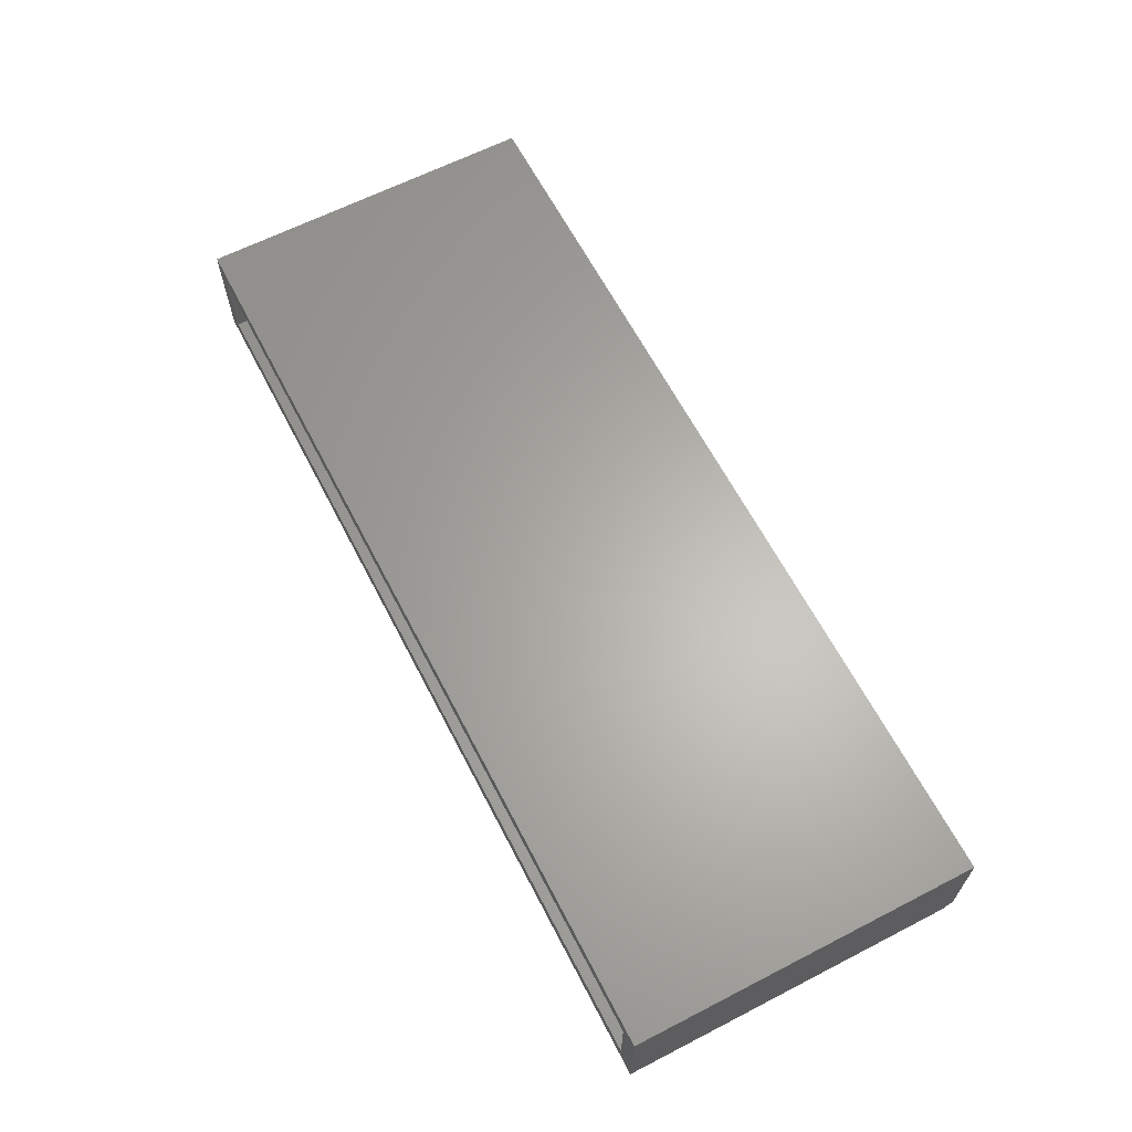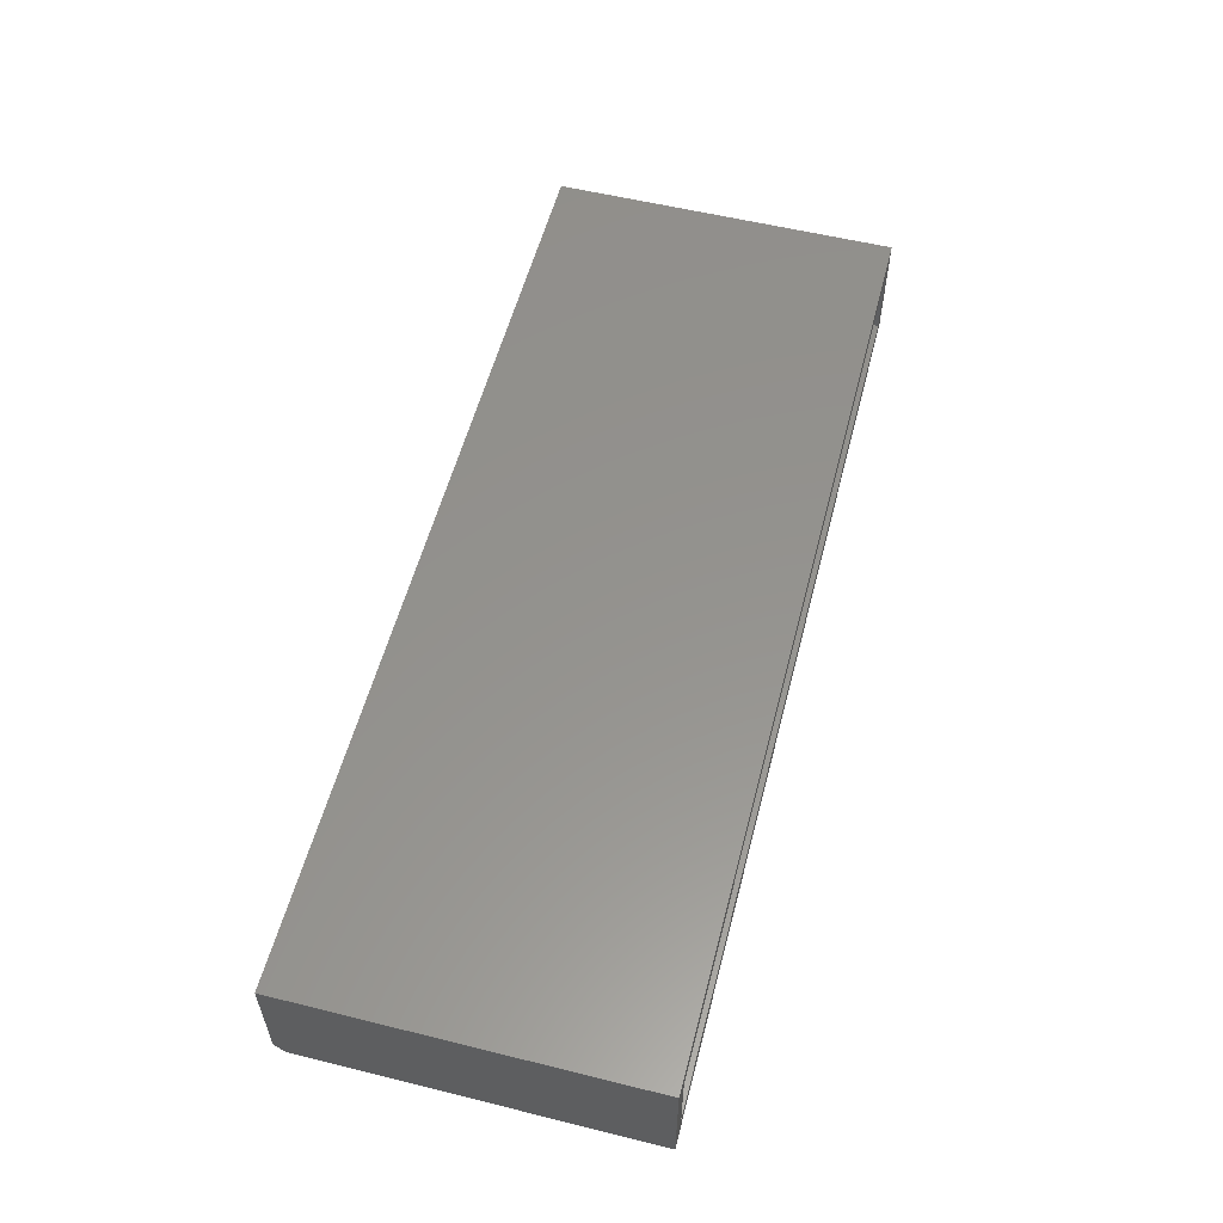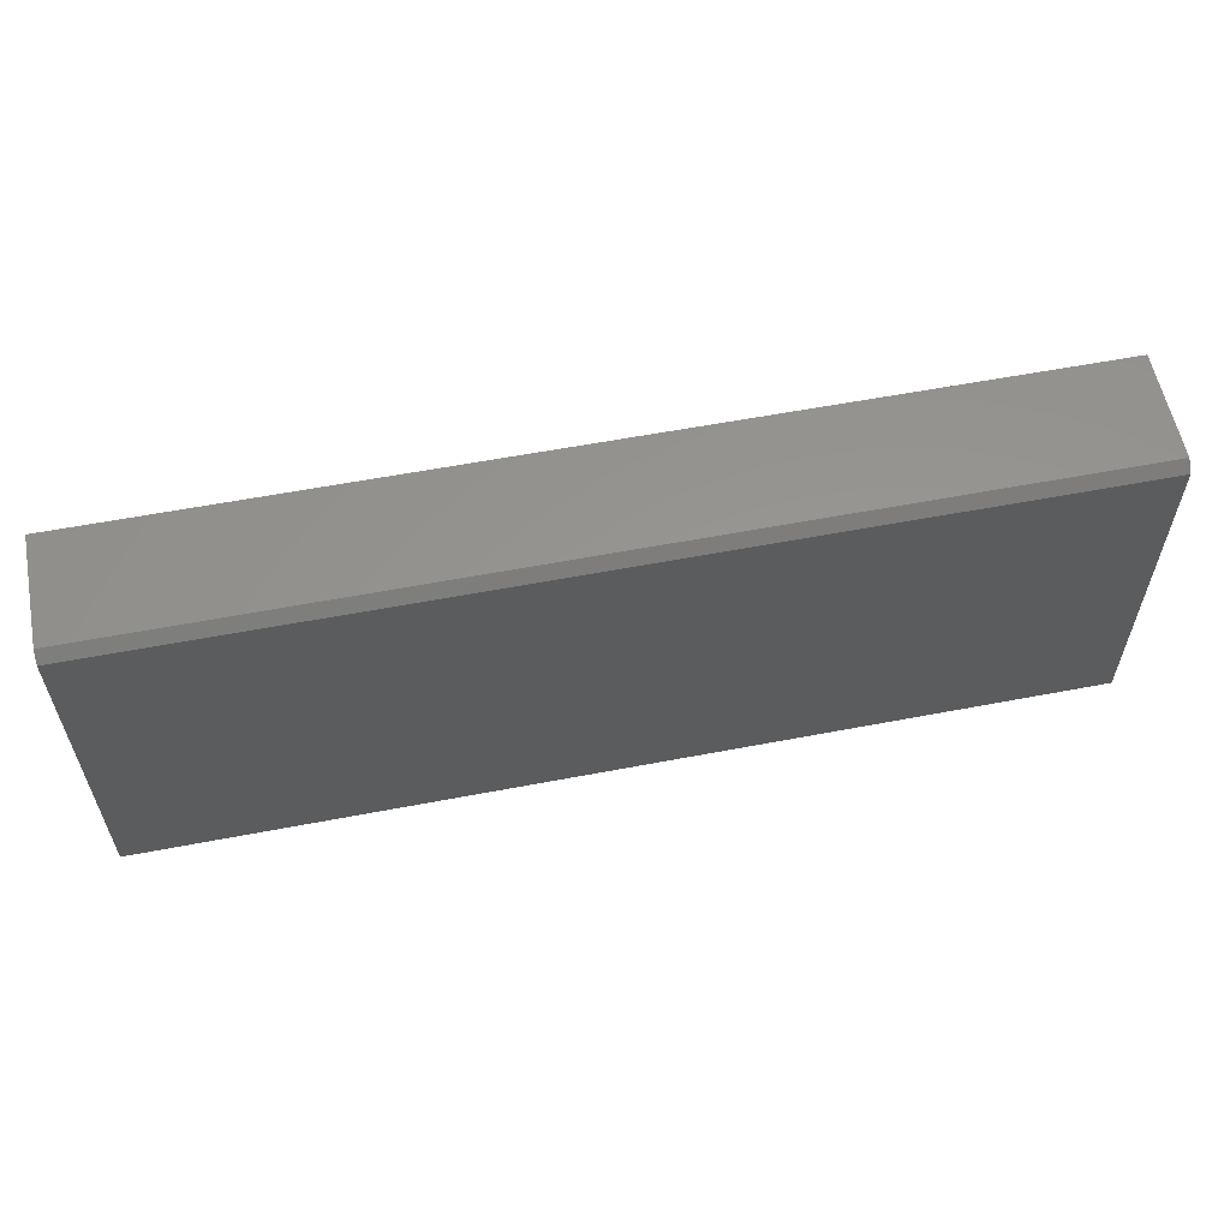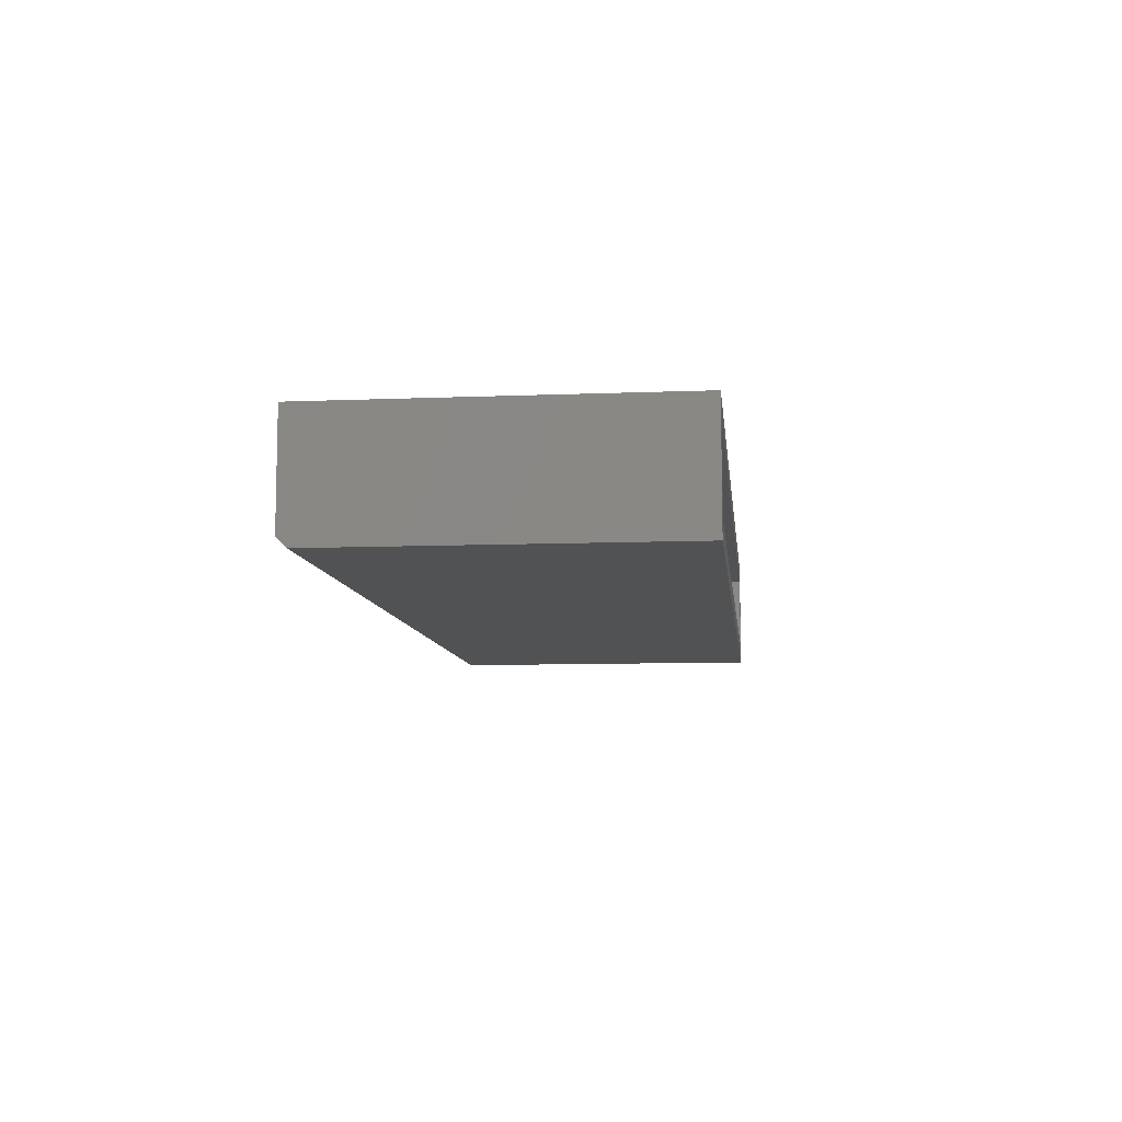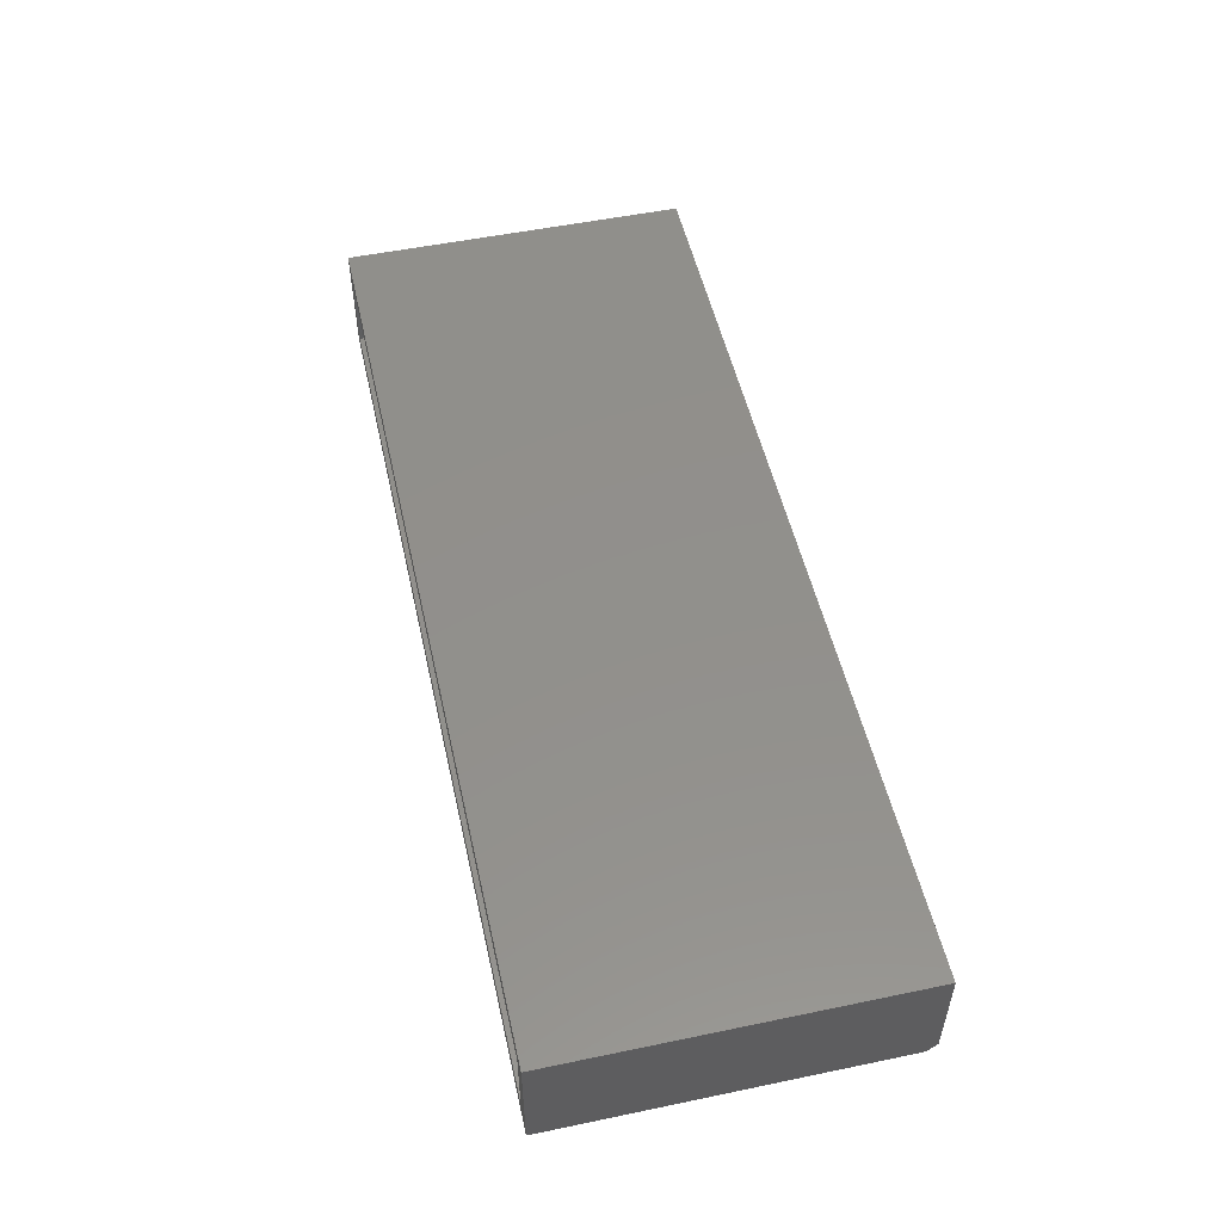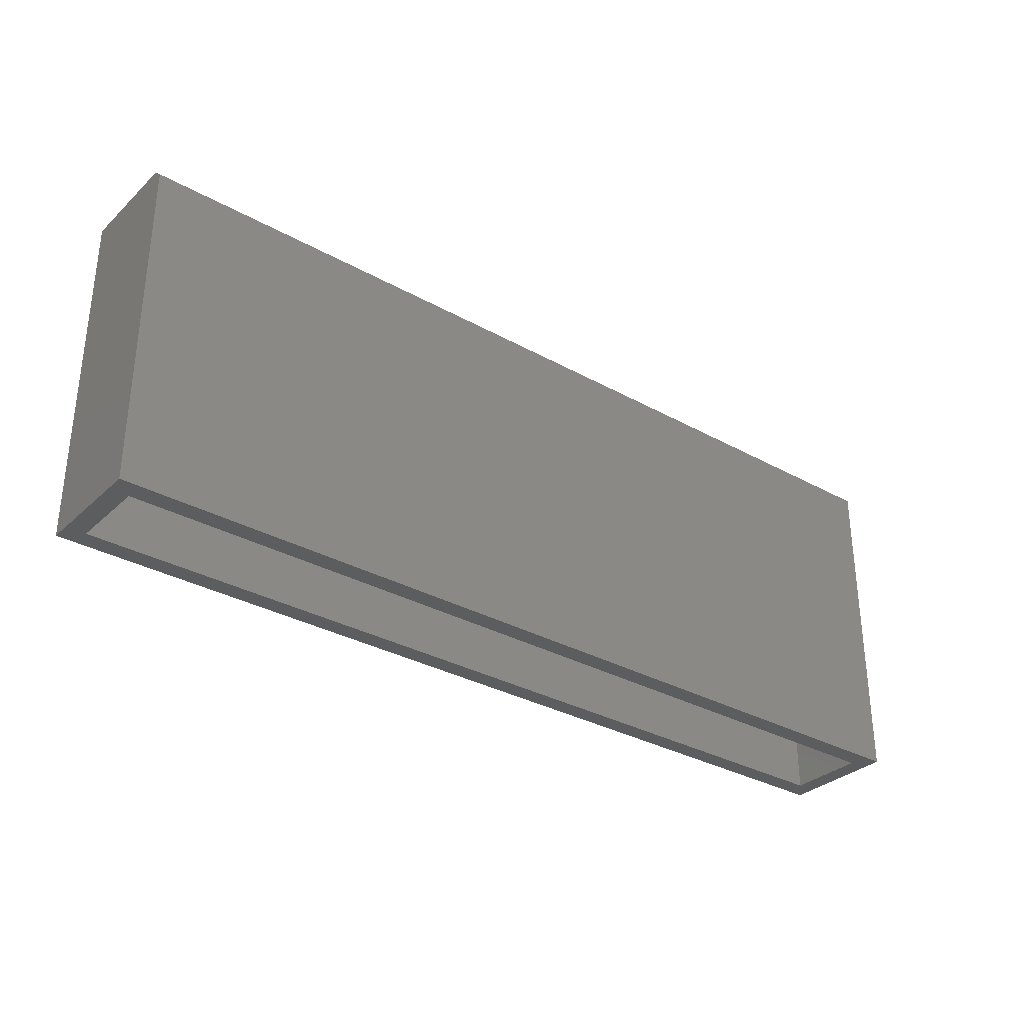
<metadata>
{"format":"stl","ext":"stl","renderer":"f3d","projection":"perspective","resolution":1024,"background":"white","views":[{"elev":63.7,"azim":-117.4,"up":"+Y"},{"elev":56.2,"azim":104.5,"up":"+Y"},{"elev":58.3,"azim":-11.2,"up":"+Z"},{"elev":-8.8,"azim":96.2,"up":"+Y"},{"elev":52.3,"azim":-102.6,"up":"+Y"},{"elev":-31.9,"azim":-38.1,"up":"+Z"}]}
</metadata>
<code>
# stl→obj: 18 verts, 32 faces
v 0 -0.09375 -0.2812
v 0.75 -0.09375 -0.2812
v 0 -0.09375 -0.007812
v 0.75 -0.09375 -0.007812
v 0.75 -0.08594 0
v 0.75 0.0009868 0
v 0.75 0.0009868 -0.2812
v 0 -0.08594 0
v 0 0.0009868 0
v 0 0.0009868 -0.2812
v 0.01562 -0.07812 -0.2812
v 0.7344 -0.07812 -0.2812
v 0.01562 -0.01464 -0.2812
v 0.7344 -0.01464 -0.2812
v 0.01562 -0.07812 -0.01562
v 0.7344 -0.07812 -0.01562
v 0.7344 -0.01464 -0.01562
v 0.01562 -0.01464 -0.01562
f 1 2 3
f 3 2 4
f 5 4 6
f 6 4 2
f 6 2 7
f 8 9 3
f 3 9 10
f 3 10 1
f 8 5 9
f 9 5 6
f 3 4 8
f 8 4 5
f 10 11 1
f 1 11 12
f 1 12 2
f 11 10 13
f 13 10 7
f 13 7 14
f 14 7 2
f 14 2 12
f 11 15 12
f 12 15 16
f 16 17 12
f 12 17 14
f 14 17 13
f 13 17 18
f 18 15 13
f 13 15 11
f 18 17 15
f 15 17 16
f 7 10 6
f 6 10 9

</code>
